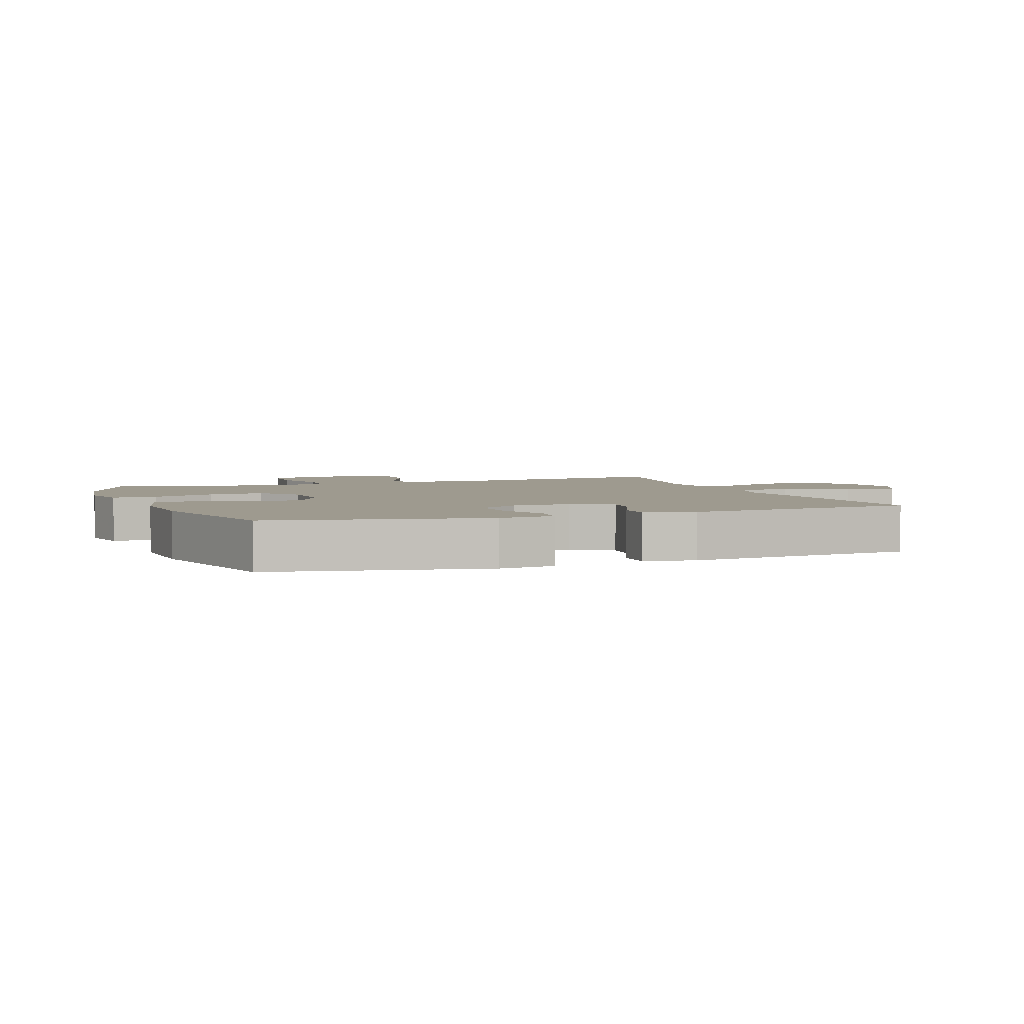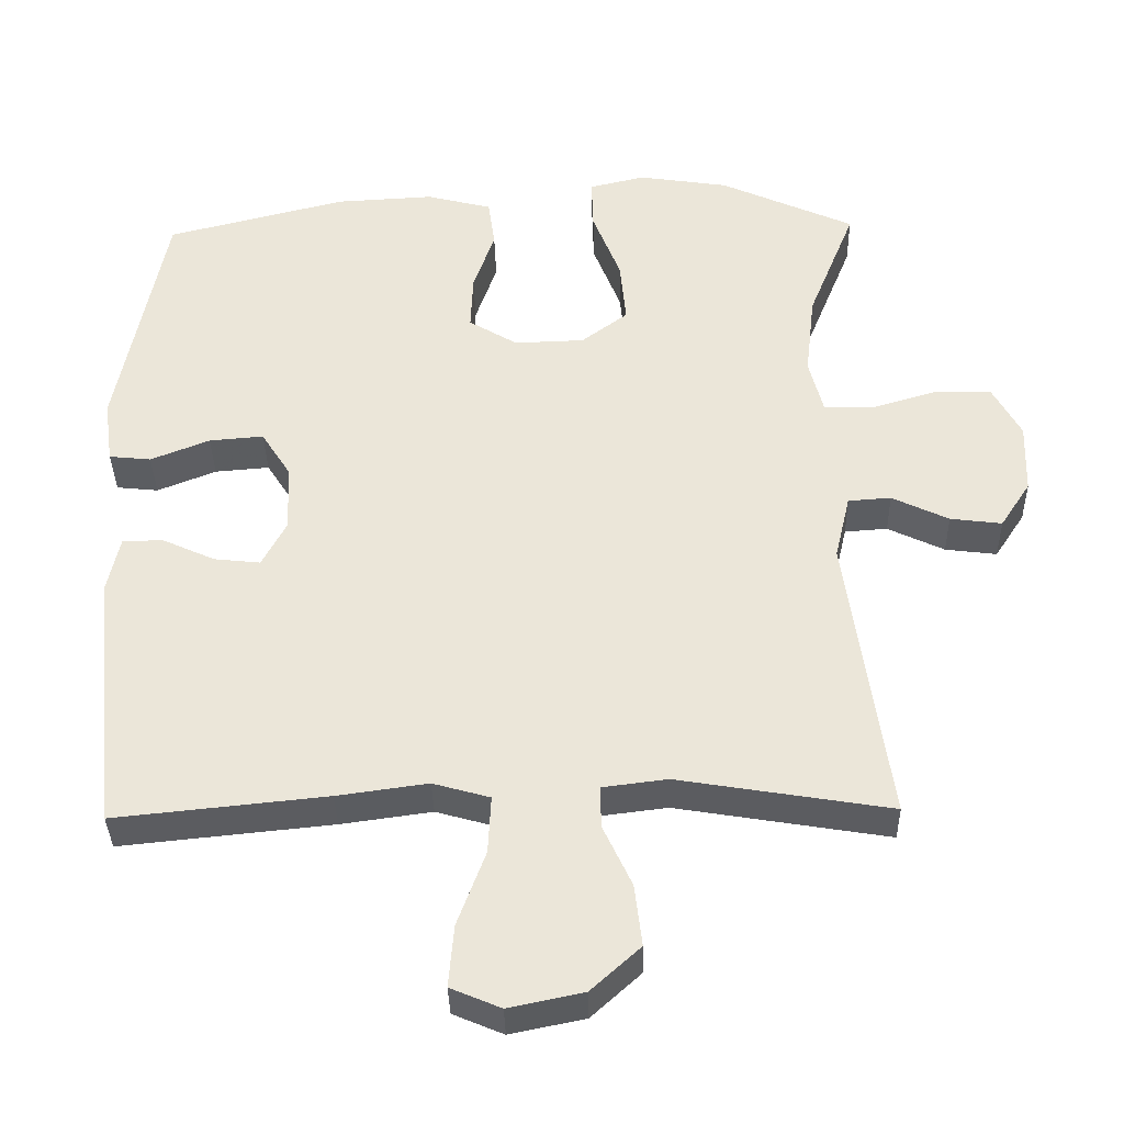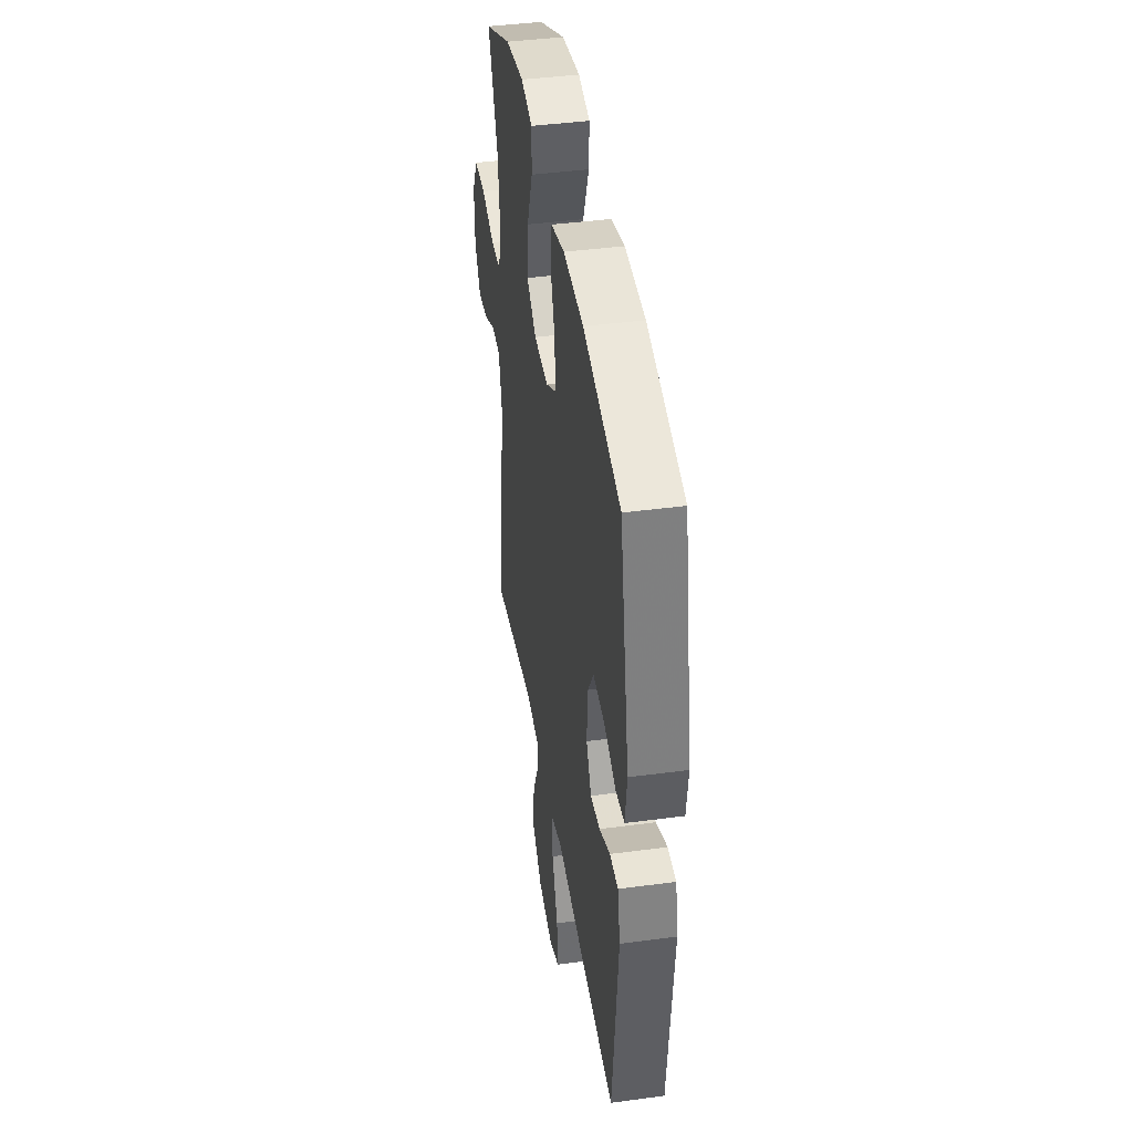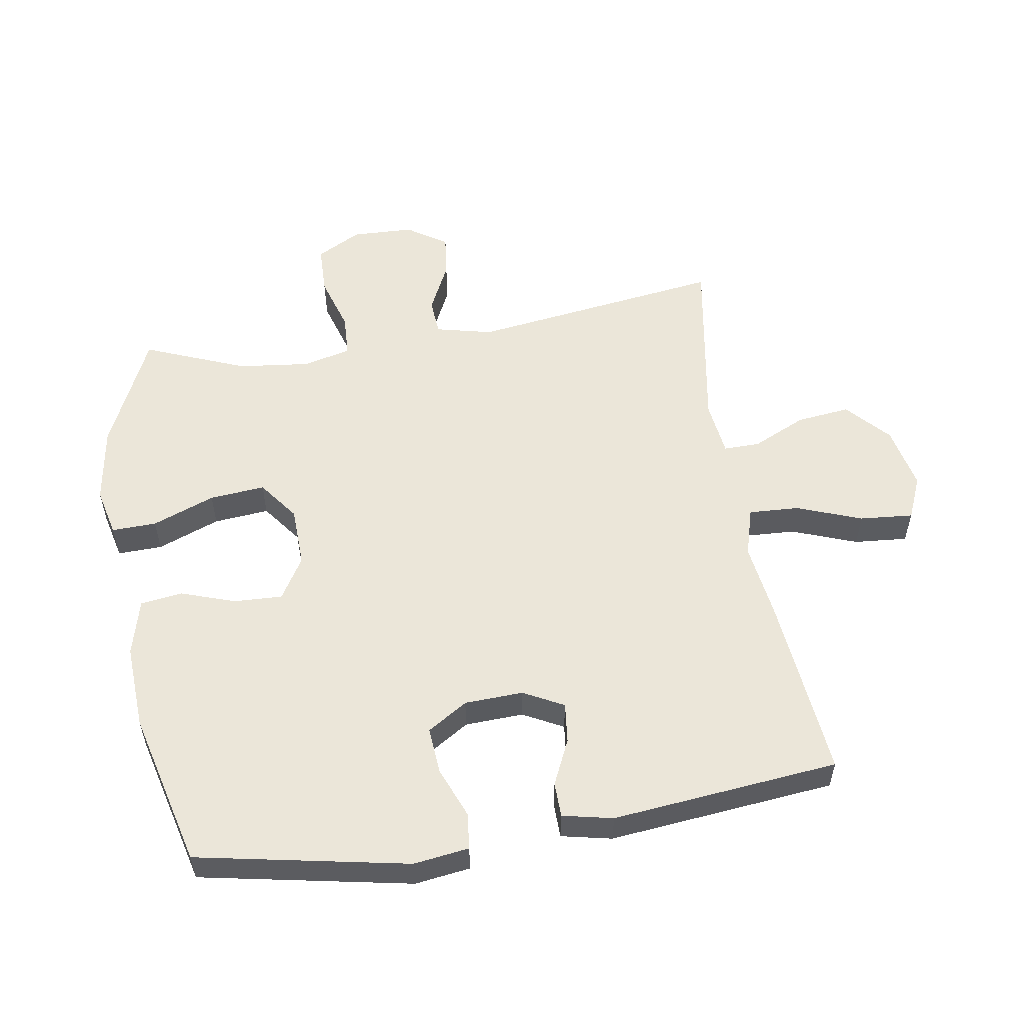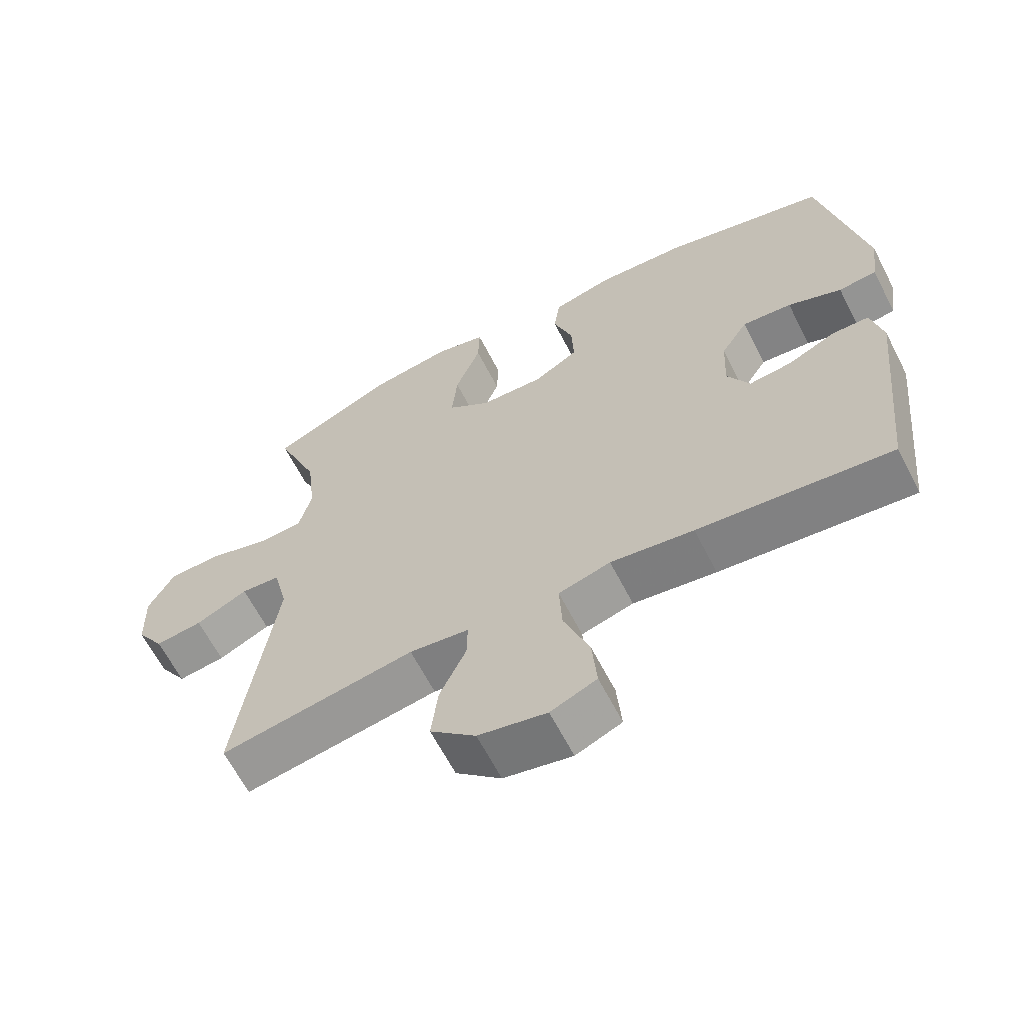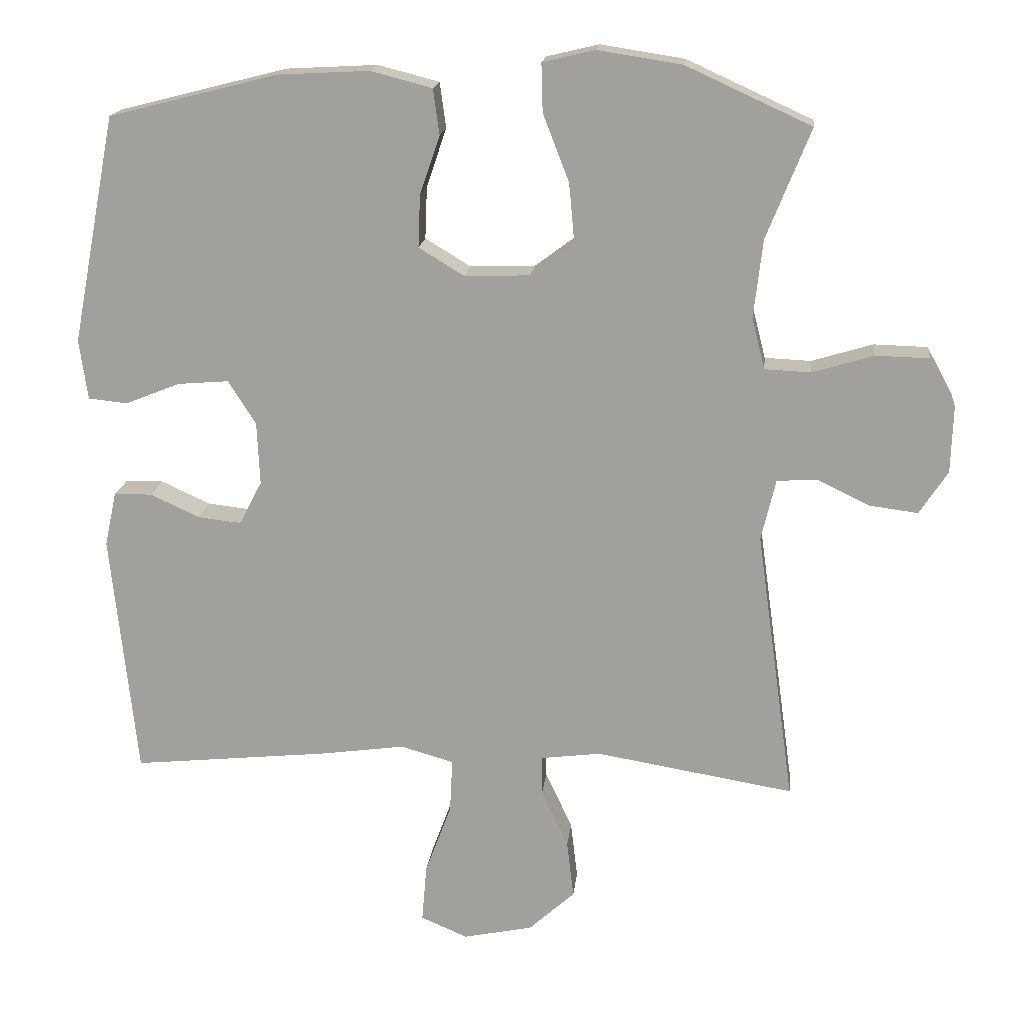
<metadata>
{"format":"obj","ext":"obj","renderer":"f3d","projection":"perspective","resolution":1024,"background":"white","views":[{"elev":3.6,"azim":69.9,"up":"+Y"},{"elev":-36.2,"azim":-178.7,"up":"+Z"},{"elev":41.6,"azim":80.8,"up":"+Z"},{"elev":55.1,"azim":80.9,"up":"+Y"},{"elev":-63.9,"azim":27.2,"up":"+Z"},{"elev":17.2,"azim":-173.8,"up":"+Z"}]}
</metadata>
<code>
v -0.5 0.07 0.5
v -0.318 0.07 0.583
v -0.196 0.07 0.602
v -0.12 0.07 0.584
v -0.122 0.07 0.514
v -0.16 0.07 0.416
v -0.168 0.07 0.329
v -0.105 0.07 0.282
v -0.01 0.07 0.279
v 0.056 0.07 0.319
v 0.053 0.07 0.395
v 0.024 0.07 0.48
v 0.033 0.07 0.546
v 0.122 0.07 0.569
v 0.255 0.07 0.562
v 0.5 0.07 0.5
v 0.564 0.07 0.169
v 0.552 0.07 0.082
v 0.495 0.07 0.076
v 0.415 0.07 0.108
v 0.341 0.07 0.114
v 0.301 0.07 0.051
v 0.297 0.07 -0.041
v 0.33 0.07 -0.104
v 0.393 0.07 -0.097
v 0.465 0.07 -0.064
v 0.52 0.07 -0.065
v 0.537 0.07 -0.144
v 0.5 0.07 -0.5
v 0.213 0.07 -0.471
v 0.09 0.07 -0.454
v 0.013 0.07 -0.476
v 0.017 0.07 -0.555
v 0.055 0.07 -0.657
v 0.062 0.07 -0.741
v -0.006 0.07 -0.77
v -0.107 0.07 -0.749
v -0.174 0.07 -0.688
v -0.164 0.07 -0.604
v -0.125 0.07 -0.52
v -0.124 0.07 -0.463
v -0.212 0.07 -0.452
v -0.5 0.07 -0.5
v -0.444 0.07 -0.102
v -0.465 0.07 -0.013
v -0.523 0.07 -0.009
v -0.6 0.07 -0.046
v -0.67 0.07 -0.055
v -0.711 0.07 0.008
v -0.714 0.07 0.105
v -0.676 0.07 0.175
v -0.598 0.07 0.177
v -0.509 0.07 0.15
v -0.442 0.07 0.153
v -0.423 0.07 0.227
v -0.436 0.07 0.341
v -0.5 0 0.5
v -0.318 0 0.583
v -0.196 0 0.602
v -0.12 0 0.584
v -0.122 0 0.514
v -0.16 0 0.416
v -0.168 0 0.329
v -0.105 0 0.282
v -0.01 0 0.279
v 0.056 0 0.319
v 0.053 0 0.395
v 0.024 0 0.48
v 0.033 0 0.546
v 0.122 0 0.569
v 0.255 0 0.562
v 0.5 0 0.5
v 0.564 0 0.169
v 0.552 0 0.082
v 0.495 0 0.076
v 0.415 0 0.108
v 0.341 0 0.114
v 0.301 0 0.051
v 0.297 0 -0.041
v 0.33 0 -0.104
v 0.393 0 -0.097
v 0.465 0 -0.064
v 0.52 0 -0.065
v 0.537 0 -0.144
v 0.5 0 -0.5
v 0.213 0 -0.471
v 0.09 0 -0.454
v 0.013 0 -0.476
v 0.017 0 -0.555
v 0.055 0 -0.657
v 0.062 0 -0.741
v -0.006 0 -0.77
v -0.107 0 -0.749
v -0.174 0 -0.688
v -0.164 0 -0.604
v -0.125 0 -0.52
v -0.124 0 -0.463
v -0.212 0 -0.452
v -0.5 0 -0.5
v -0.444 0 -0.102
v -0.465 0 -0.013
v -0.523 0 -0.009
v -0.6 0 -0.046
v -0.67 0 -0.055
v -0.711 0 0.008
v -0.714 0 0.105
v -0.676 0 0.175
v -0.598 0 0.177
v -0.509 0 0.15
v -0.442 0 0.153
v -0.423 0 0.227
v -0.436 0 0.341
f 50 51 52 53
f 50 53 54
f 49 50 54
f 46 47 48 49
f 45 46 49 54
f 44 45 54 55
f 42 43 44
f 41 42 44 55
f 37 38 39 40
f 37 40 41
f 36 37 41
f 33 34 35 36
f 32 33 36 41
f 31 32 41 55
f 25 26 27 28
f 24 25 28 29
f 23 24 29 30
f 17 18 19 20
f 17 20 21
f 16 17 21
f 15 16 21 22
f 11 12 13 14
f 10 11 14 15
f 3 4 5 6
f 3 6 7
f 56 1 2 3
f 56 3 7
f 55 56 7 8
f 31 55 8 9
f 30 31 9 10
f 22 23 30
f 10 15 22 30
f 109 108 107 106
f 110 109 106
f 110 106 105
f 105 104 103 102
f 110 105 102 101
f 111 110 101 100
f 100 99 98
f 111 100 98 97
f 96 95 94 93
f 97 96 93
f 97 93 92
f 92 91 90 89
f 97 92 89 88
f 111 97 88 87
f 84 83 82 81
f 85 84 81 80
f 86 85 80 79
f 76 75 74 73
f 77 76 73
f 77 73 72
f 78 77 72 71
f 70 69 68 67
f 71 70 67 66
f 62 61 60 59
f 63 62 59
f 59 58 57 112
f 63 59 112
f 64 63 112 111
f 65 64 111 87
f 66 65 87 86
f 86 79 78
f 86 78 71 66
f 1 57 58 2
f 2 58 59 3
f 3 59 60 4
f 4 60 61 5
f 5 61 62 6
f 6 62 63 7
f 7 63 64 8
f 8 64 65 9
f 9 65 66 10
f 10 66 67 11
f 11 67 68 12
f 12 68 69 13
f 13 69 70 14
f 14 70 71 15
f 15 71 72 16
f 16 72 73 17
f 17 73 74 18
f 18 74 75 19
f 19 75 76 20
f 20 76 77 21
f 21 77 78 22
f 22 78 79 23
f 23 79 80 24
f 24 80 81 25
f 25 81 82 26
f 26 82 83 27
f 27 83 84 28
f 28 84 85 29
f 29 85 86 30
f 30 86 87 31
f 31 87 88 32
f 32 88 89 33
f 33 89 90 34
f 34 90 91 35
f 35 91 92 36
f 36 92 93 37
f 37 93 94 38
f 38 94 95 39
f 39 95 96 40
f 40 96 97 41
f 41 97 98 42
f 42 98 99 43
f 43 99 100 44
f 44 100 101 45
f 45 101 102 46
f 46 102 103 47
f 47 103 104 48
f 48 104 105 49
f 49 105 106 50
f 50 106 107 51
f 51 107 108 52
f 52 108 109 53
f 53 109 110 54
f 54 110 111 55
f 55 111 112 56
f 56 112 57 1

</code>
